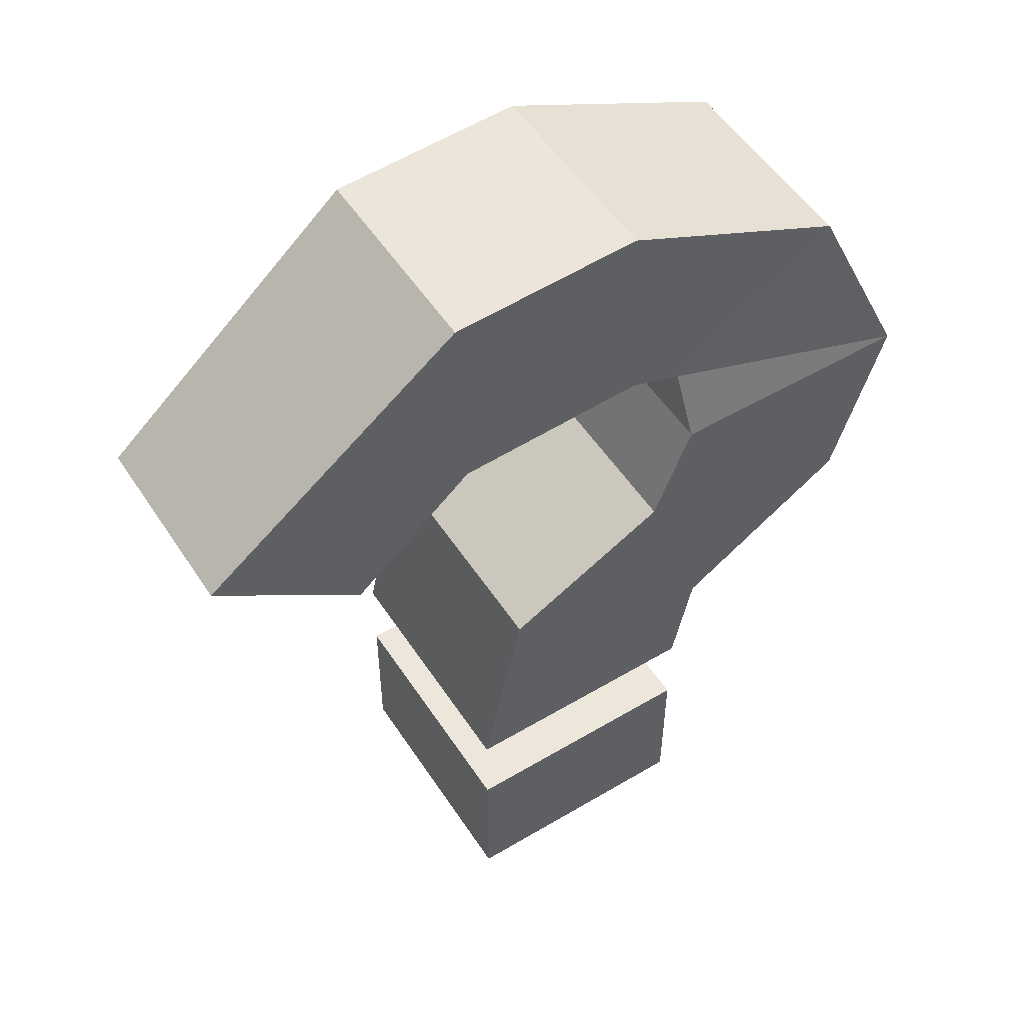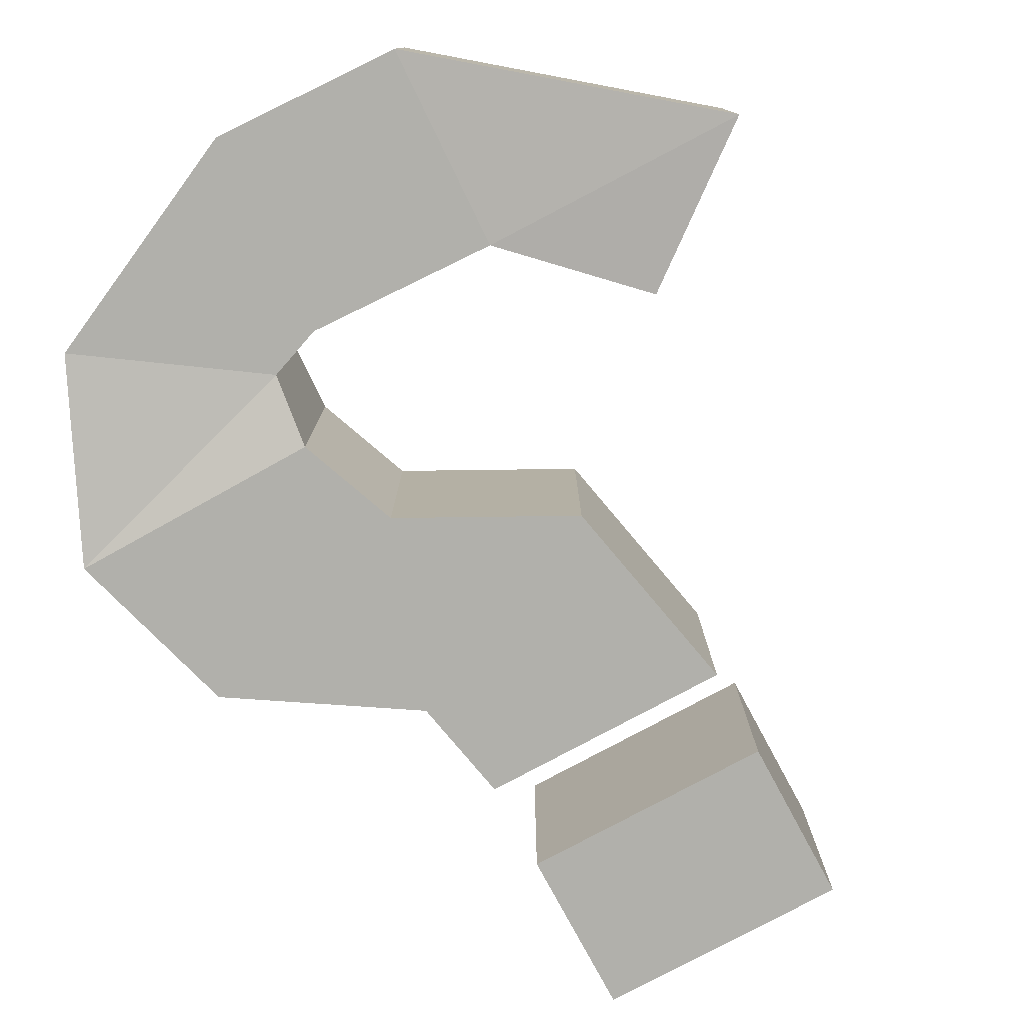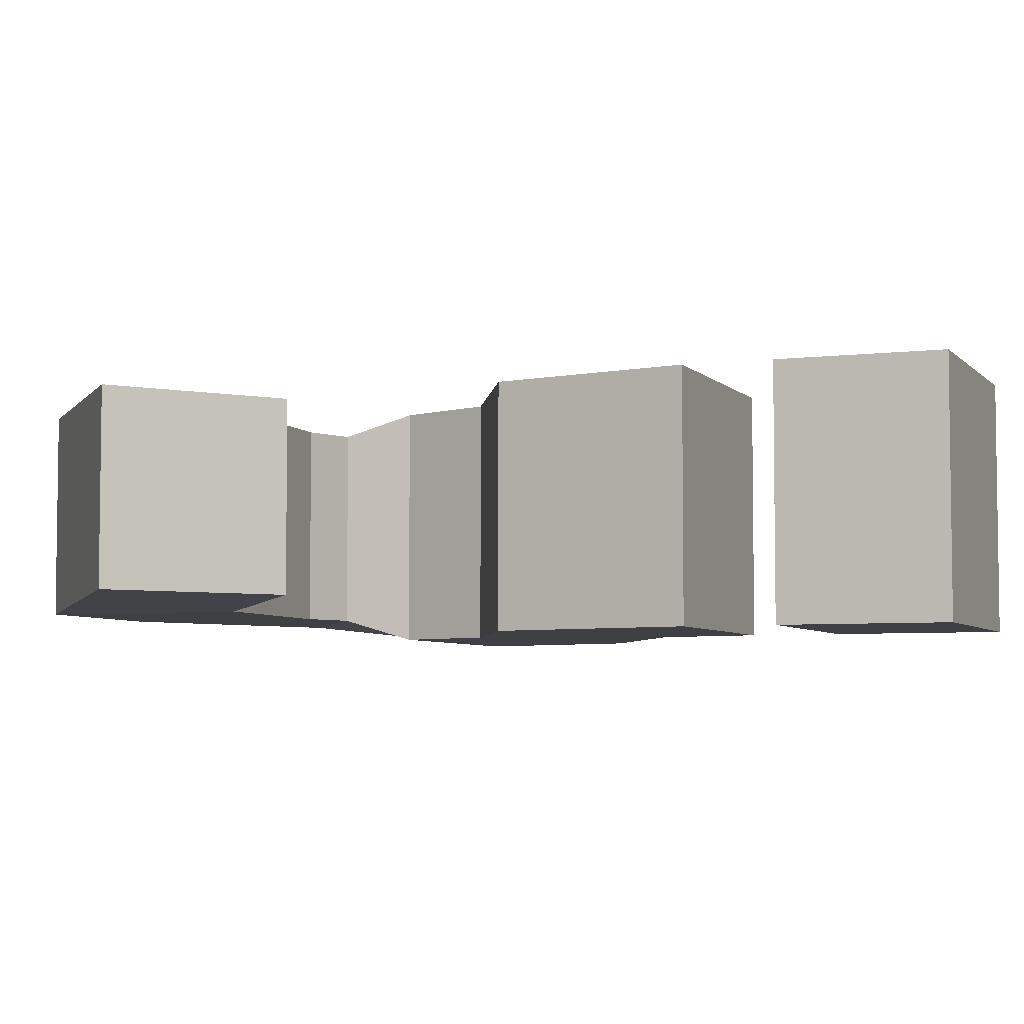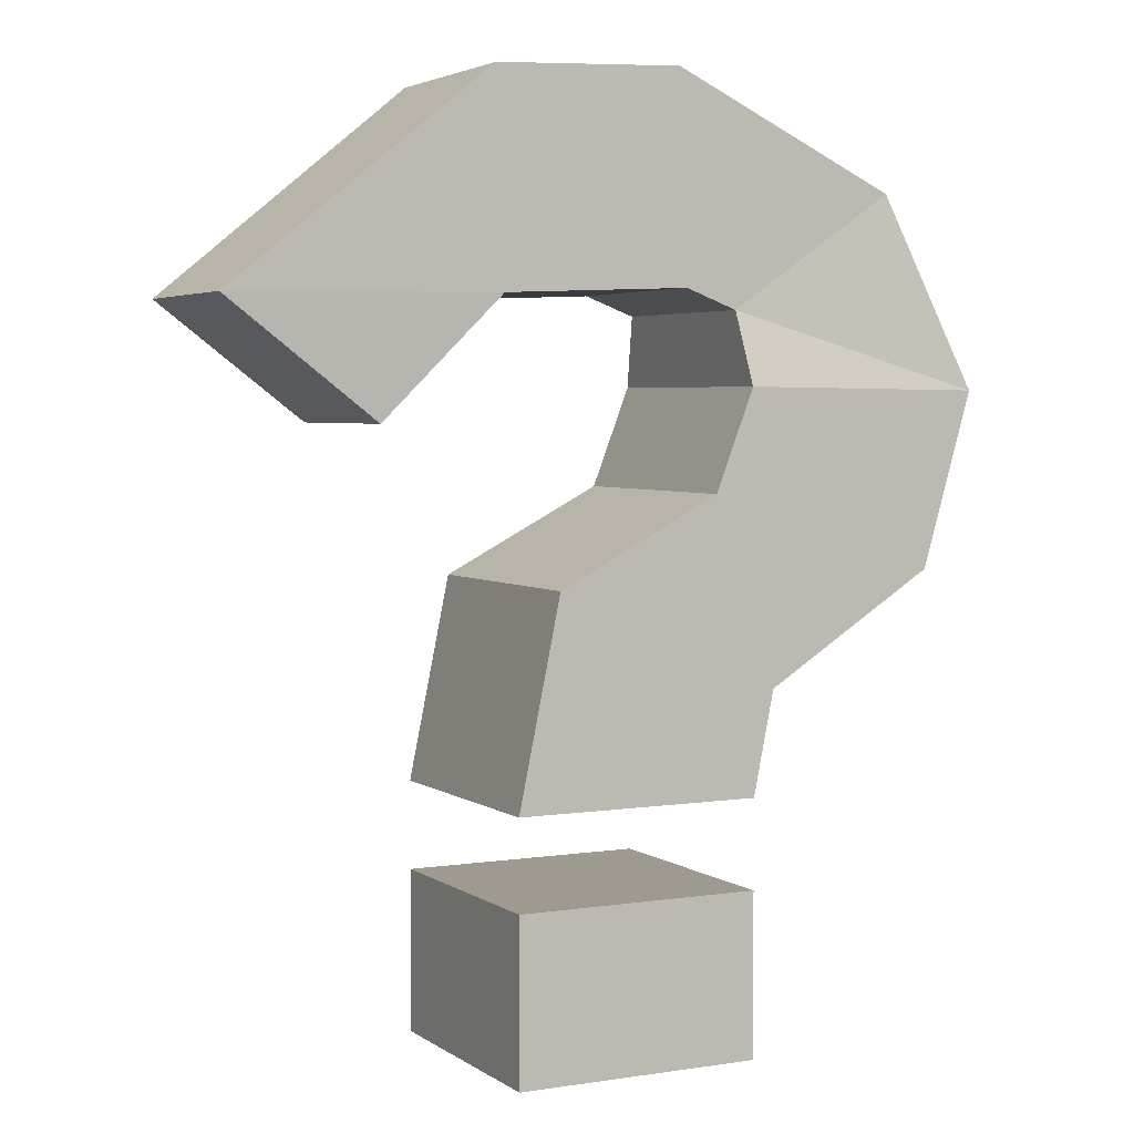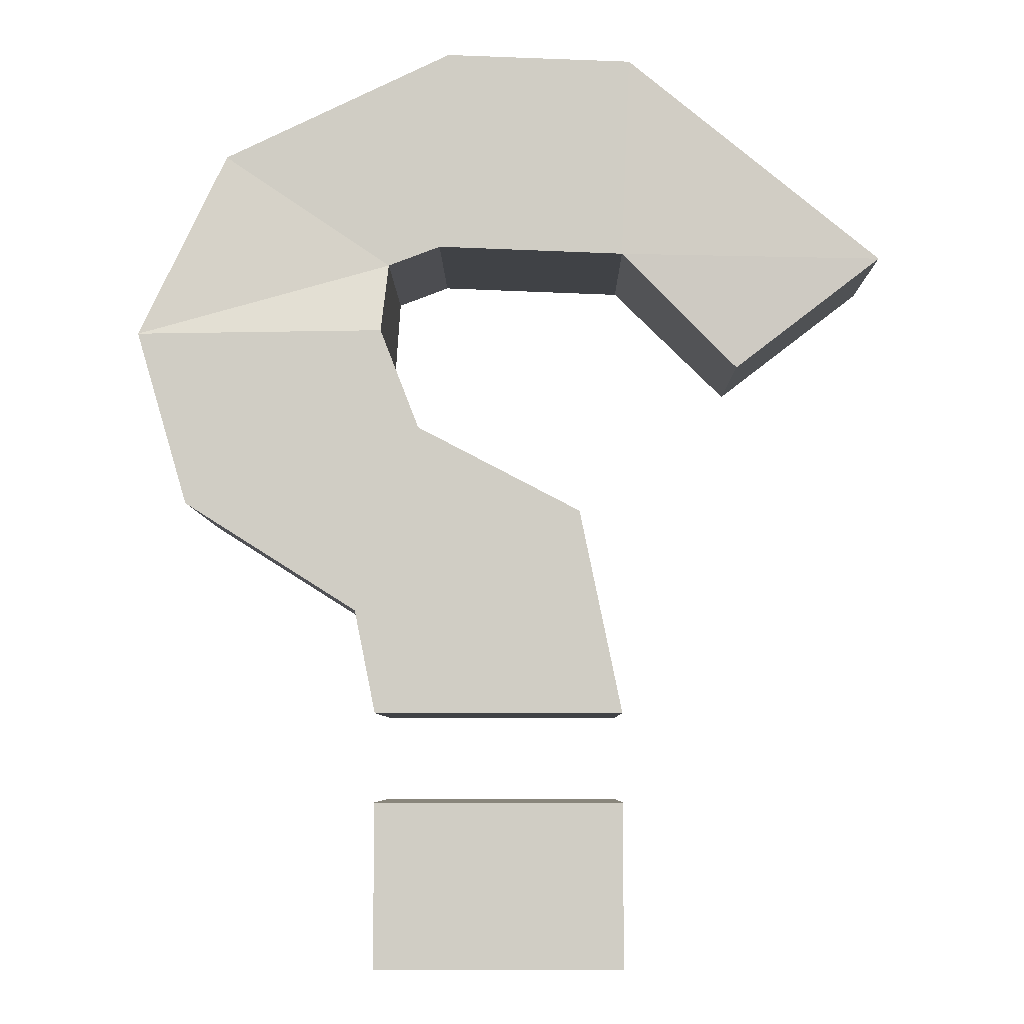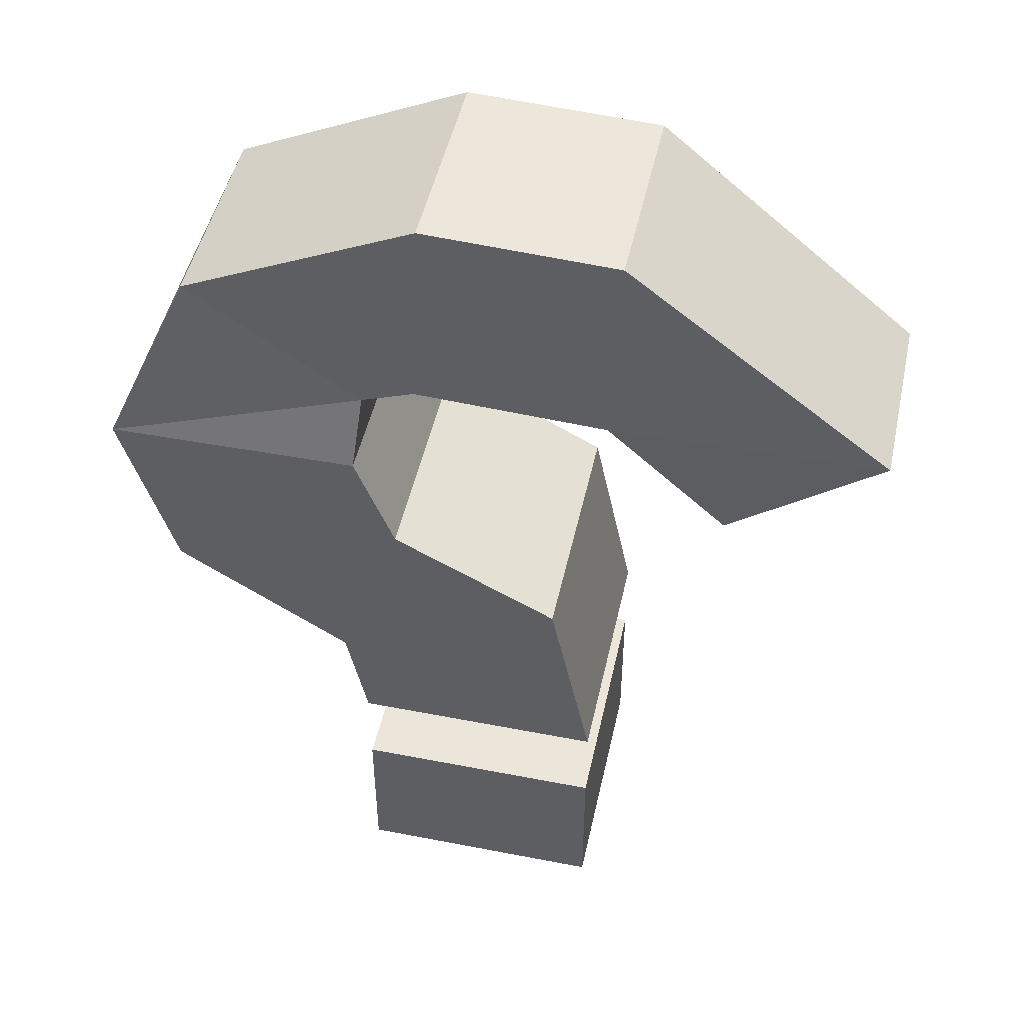
<metadata>
{"format":"obj","ext":"obj","renderer":"f3d","projection":"perspective","resolution":1024,"background":"white","views":[{"elev":53.2,"azim":-32.5,"up":"+Y"},{"elev":-78.4,"azim":-151.7,"up":"+Z"},{"elev":-5.1,"azim":-68.7,"up":"+Z"},{"elev":3.8,"azim":-27.0,"up":"+Y"},{"elev":-6.4,"azim":-179.4,"up":"+Y"},{"elev":48.5,"azim":-167.7,"up":"+Y"}]}
</metadata>
<code>
o Cube
v 0.2581 -0.6587 -0.2581
v 0.2581 -1 -0.2581
v 0.2581 -0.6587 0.2581
v 0.2581 -1 0.2581
v -0.2581 -0.6587 -0.2581
v -0.2581 -1 -0.2581
v -0.2581 -0.6587 0.2581
v -0.2581 -1 0.2581
v 0.3015 -0.2592 -0.2581
v 0.2581 -0.4739 -0.2581
v 0.3015 -0.2592 0.2581
v 0.2581 -0.4739 0.2581
v -0.1703 -0.04961 -0.2581
v -0.2581 -0.4739 -0.2581
v -0.1703 -0.04961 0.2581
v -0.2581 -0.4739 0.2581
v 0.6609 -0.03245 0.2581
v 0.1704 0.1283 0.2581
v 0.6609 -0.03245 -0.2581
v 0.1704 0.1283 -0.2581
v 0.7674 0.3305 0.2581
v 0.2512 0.3371 0.2581
v 0.7674 0.3305 -0.2581
v 0.2512 0.3371 -0.2581
v 0.5897 0.7264 0.2129
v 0.2375 0.4872 0.2129
v 0.5897 0.7264 -0.2129
v 0.2375 0.4872 -0.2129
v 0.1106 0.9537 0.2129
v 0.1283 0.5283 0.2129
v 0.1106 0.9537 -0.2129
v 0.1283 0.5283 -0.2129
v -0.2818 0.9373 0.2129
v -0.2641 0.5119 0.2129
v -0.2818 0.9373 -0.2129
v -0.2641 0.5119 -0.2129
v -0.8183 0.5039 0.1948
v -0.5093 0.2667 0.1948
v -0.8183 0.5039 -0.1948
v -0.5093 0.2667 -0.1948
f 5 3 1
f 3 8 4
f 7 6 8
f 2 8 6
f 1 4 2
f 5 2 6
f 9 20 19
f 11 16 12
f 15 14 16
f 10 16 14
f 9 12 10
f 14 9 10
f 19 24 23
f 11 18 15
f 15 20 13
f 9 17 11
f 23 25 21
f 19 21 17
f 18 24 20
f 17 22 18
f 26 32 28
f 22 28 24
f 21 26 22
f 23 28 27
f 32 35 31
f 26 29 30
f 28 31 27
f 27 29 25
f 36 38 40
f 31 33 29
f 30 36 32
f 29 34 30
f 40 37 39
f 34 37 38
f 36 39 35
f 35 37 33
f 5 7 3
f 3 7 8
f 7 5 6
f 2 4 8
f 1 3 4
f 5 1 2
f 9 13 20
f 11 15 16
f 15 13 14
f 10 12 16
f 9 11 12
f 14 13 9
f 19 20 24
f 11 17 18
f 15 18 20
f 9 19 17
f 23 27 25
f 19 23 21
f 18 22 24
f 17 21 22
f 26 30 32
f 22 26 28
f 21 25 26
f 23 24 28
f 32 36 35
f 26 25 29
f 28 32 31
f 27 31 29
f 36 34 38
f 31 35 33
f 30 34 36
f 29 33 34
f 40 38 37
f 34 33 37
f 36 40 39
f 35 39 37

</code>
